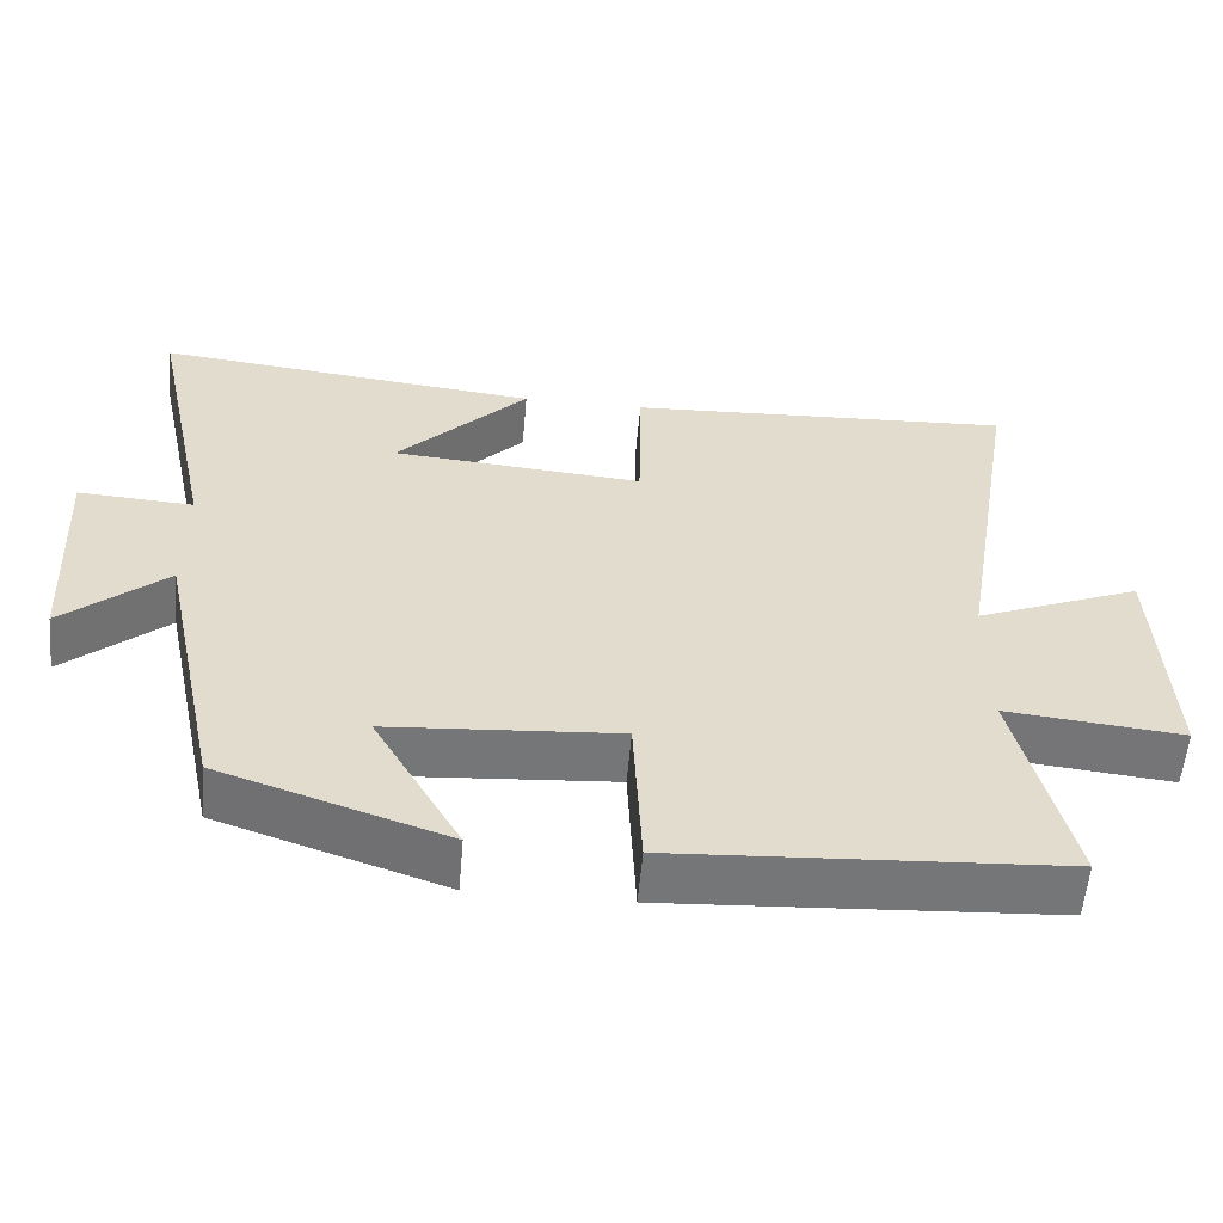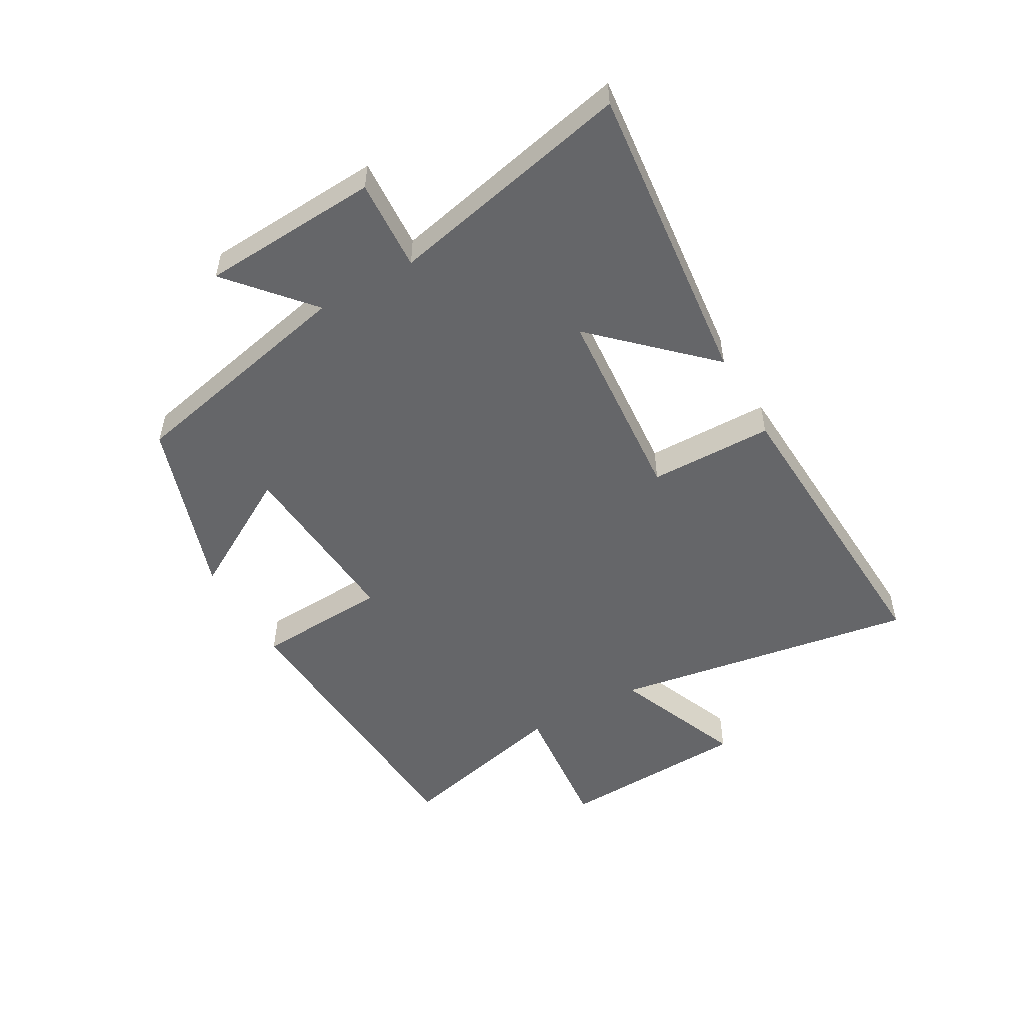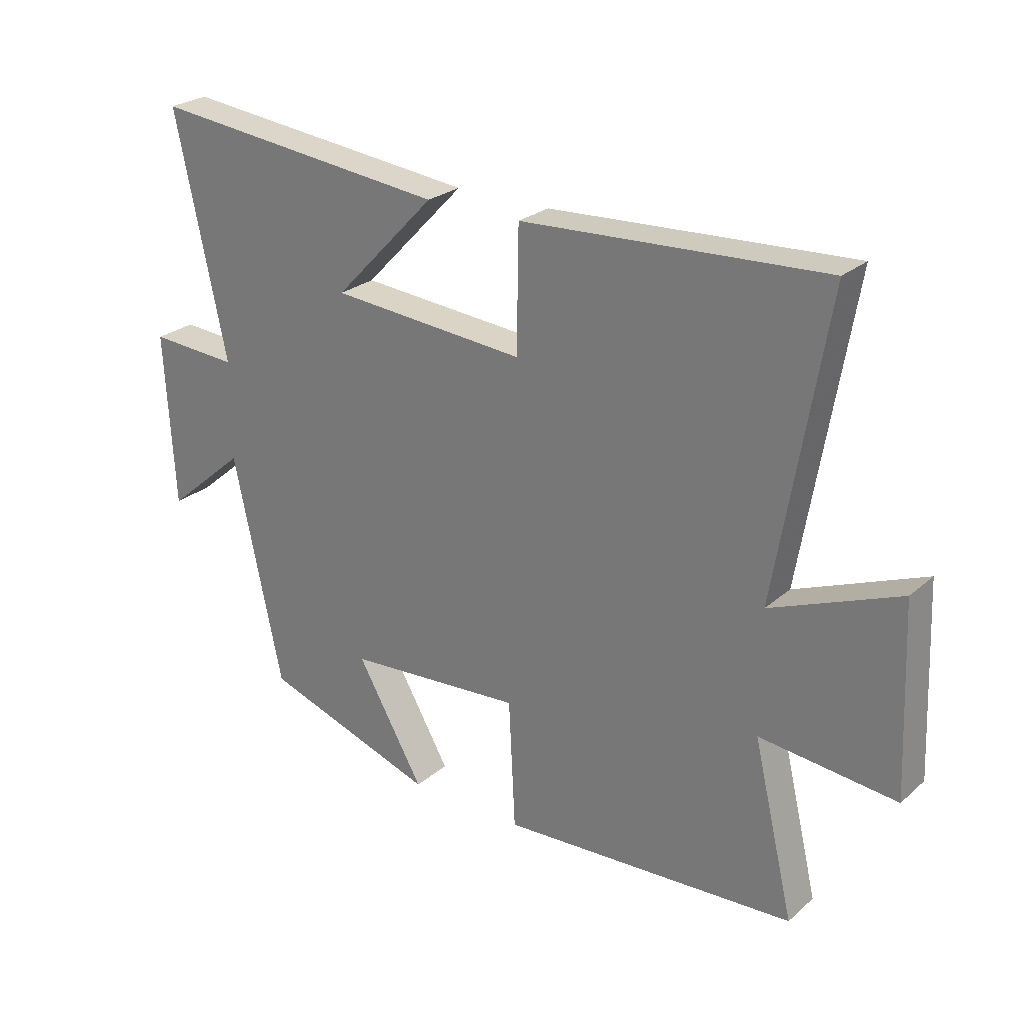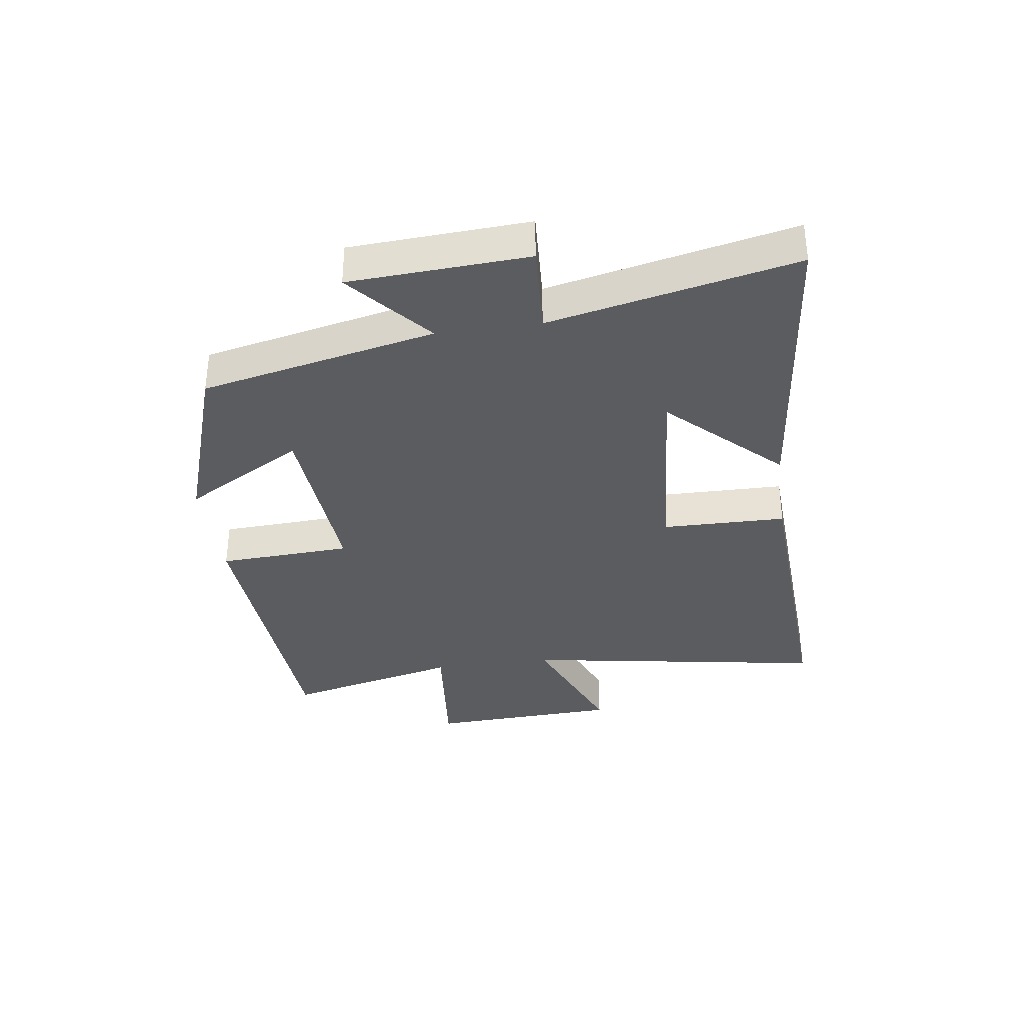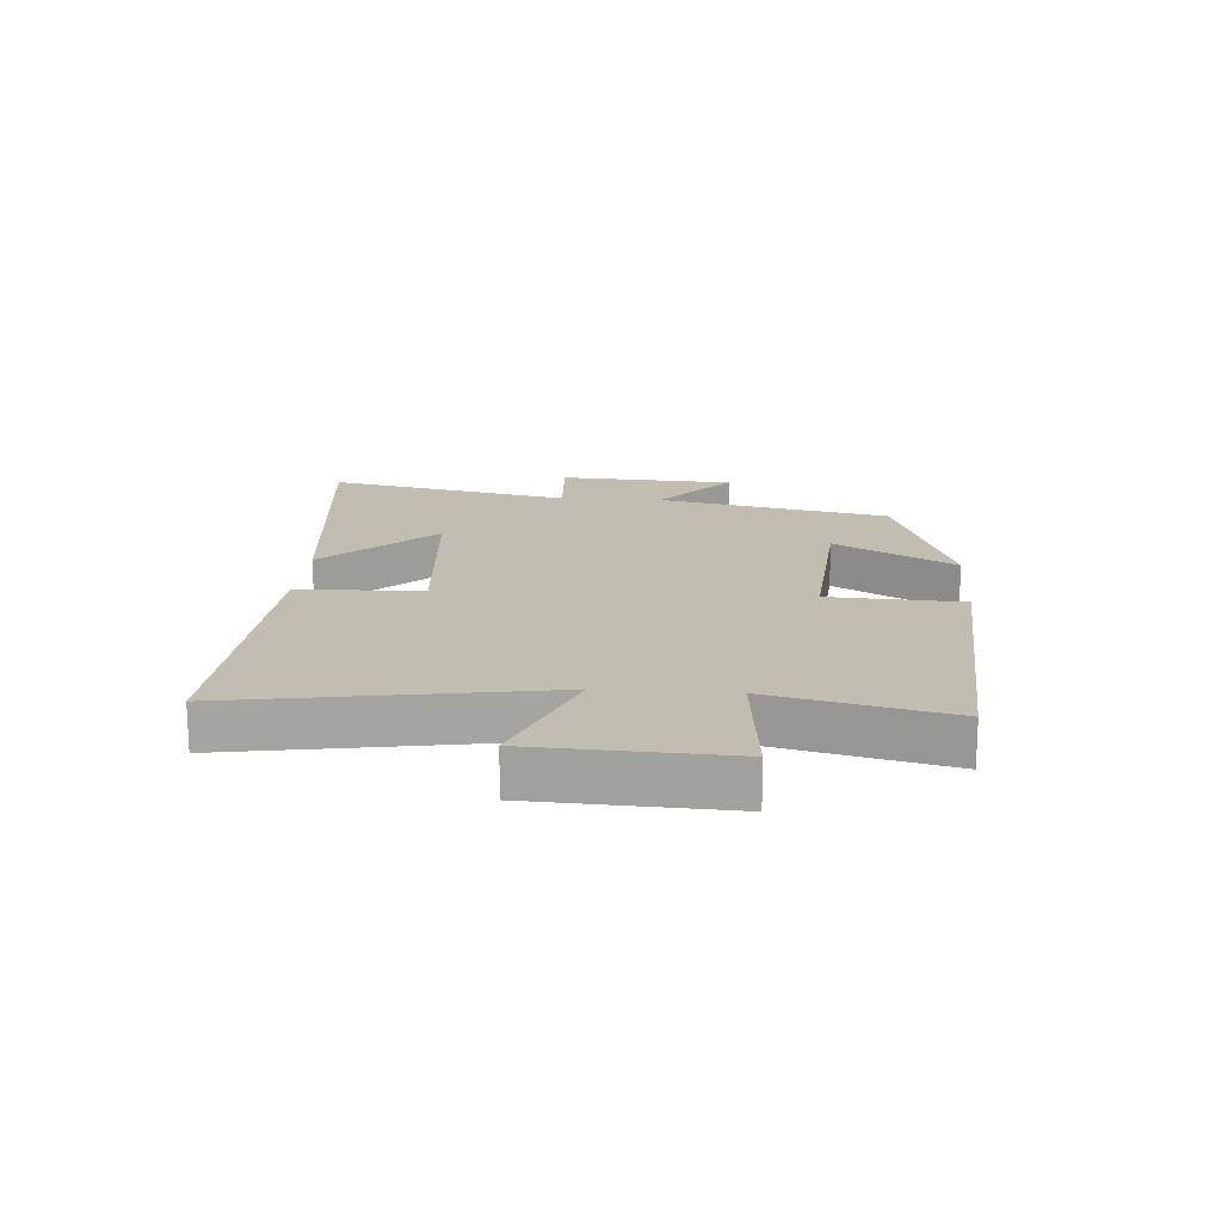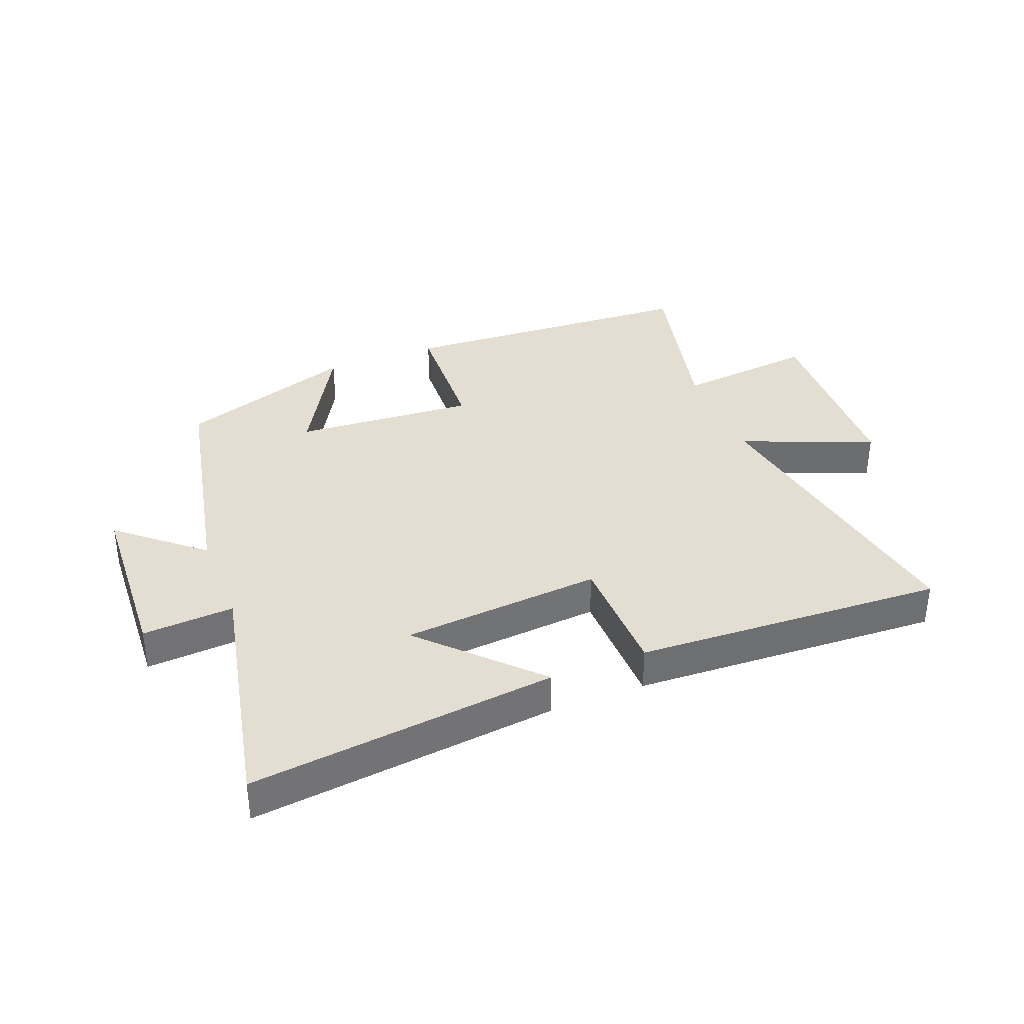
<metadata>
{"format":"obj","ext":"obj","renderer":"f3d","projection":"perspective","resolution":1024,"background":"white","views":[{"elev":-56.8,"azim":-5.0,"up":"+Z"},{"elev":-51.9,"azim":-60.2,"up":"+Y"},{"elev":25.6,"azim":36.7,"up":"+Z"},{"elev":-35.0,"azim":-81.9,"up":"+Y"},{"elev":17.0,"azim":94.2,"up":"+Y"},{"elev":36.1,"azim":-21.7,"up":"+Y"}]}
</metadata>
<code>
v -0.418 0.07 -0.402
v -0.5 0.07 -0.017
v -0.634 0.07 -0.132
v -0.65 0.07 0.16
v -0.5 0.07 0.151
v -0.586 0.07 0.554
v -0.083 0.07 0.5
v -0.254 0.07 0.322
v 0.074 0.07 0.296
v 0.077 0.07 0.5
v 0.584 0.07 0.527
v 0.5 0.07 0.025
v 0.715 0.07 0.112
v 0.729 0.07 -0.204
v 0.5 0.07 -0.181
v 0.569 0.07 -0.47
v 0.071 0.07 -0.5
v 0.06 0.07 -0.281
v -0.238 0.07 -0.303
v -0.125 0.07 -0.5
v -0.418 0 -0.402
v -0.5 0 -0.017
v -0.634 0 -0.132
v -0.65 0 0.16
v -0.5 0 0.151
v -0.586 0 0.554
v -0.083 0 0.5
v -0.254 0 0.322
v 0.074 0 0.296
v 0.077 0 0.5
v 0.584 0 0.527
v 0.5 0 0.025
v 0.715 0 0.112
v 0.729 0 -0.204
v 0.5 0 -0.181
v 0.569 0 -0.47
v 0.071 0 -0.5
v 0.06 0 -0.281
v -0.238 0 -0.303
v -0.125 0 -0.5
f 19 20 1 2
f 18 19 2
f 15 16 17 18
f 15 18 2
f 12 13 14 15
f 12 15 2
f 9 10 11 12
f 8 9 12 2
f 5 6 7 8
f 5 8 2 3
f 3 4 5
f 22 21 40 39
f 22 39 38
f 38 37 36 35
f 22 38 35
f 35 34 33 32
f 22 35 32
f 32 31 30 29
f 22 32 29 28
f 28 27 26 25
f 23 22 28 25
f 25 24 23
f 1 21 22 2
f 2 22 23 3
f 3 23 24 4
f 4 24 25 5
f 5 25 26 6
f 6 26 27 7
f 7 27 28 8
f 8 28 29 9
f 9 29 30 10
f 10 30 31 11
f 11 31 32 12
f 12 32 33 13
f 13 33 34 14
f 14 34 35 15
f 15 35 36 16
f 16 36 37 17
f 17 37 38 18
f 18 38 39 19
f 19 39 40 20
f 20 40 21 1

</code>
